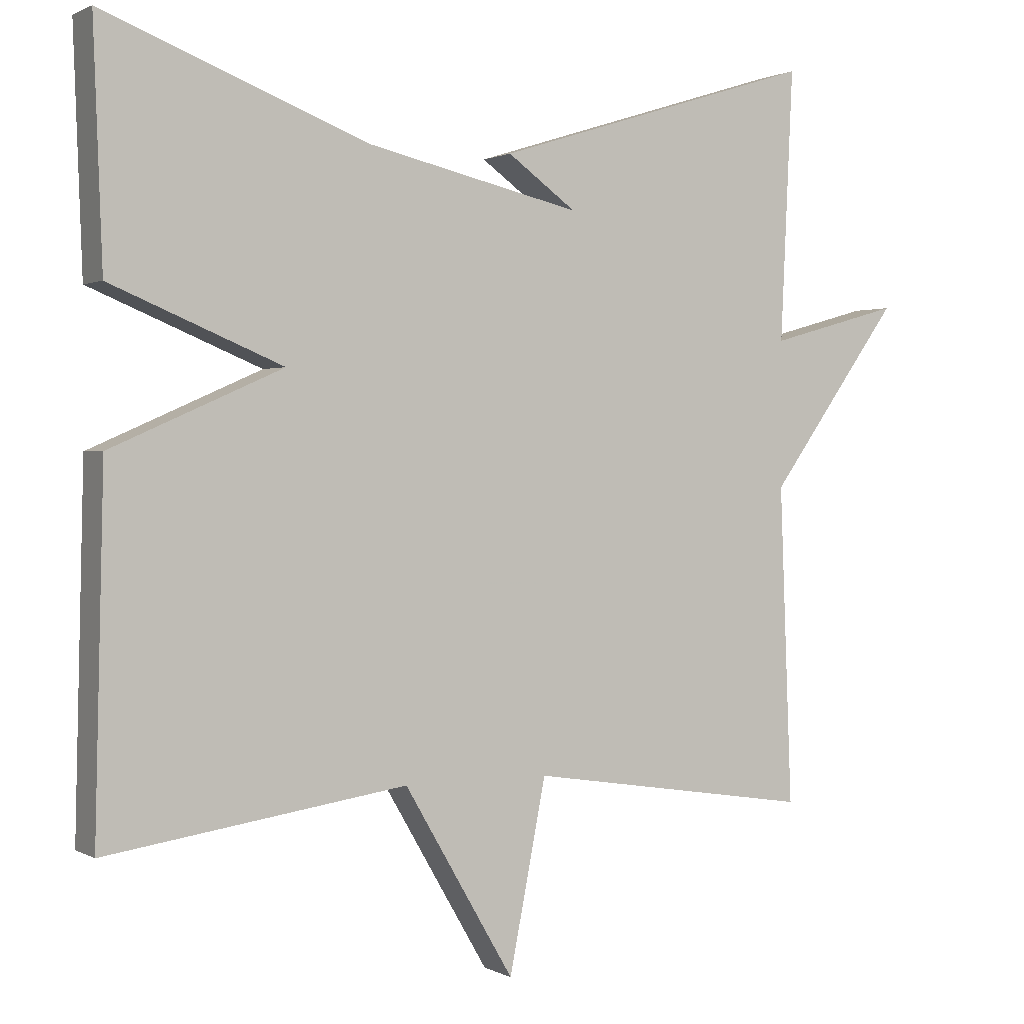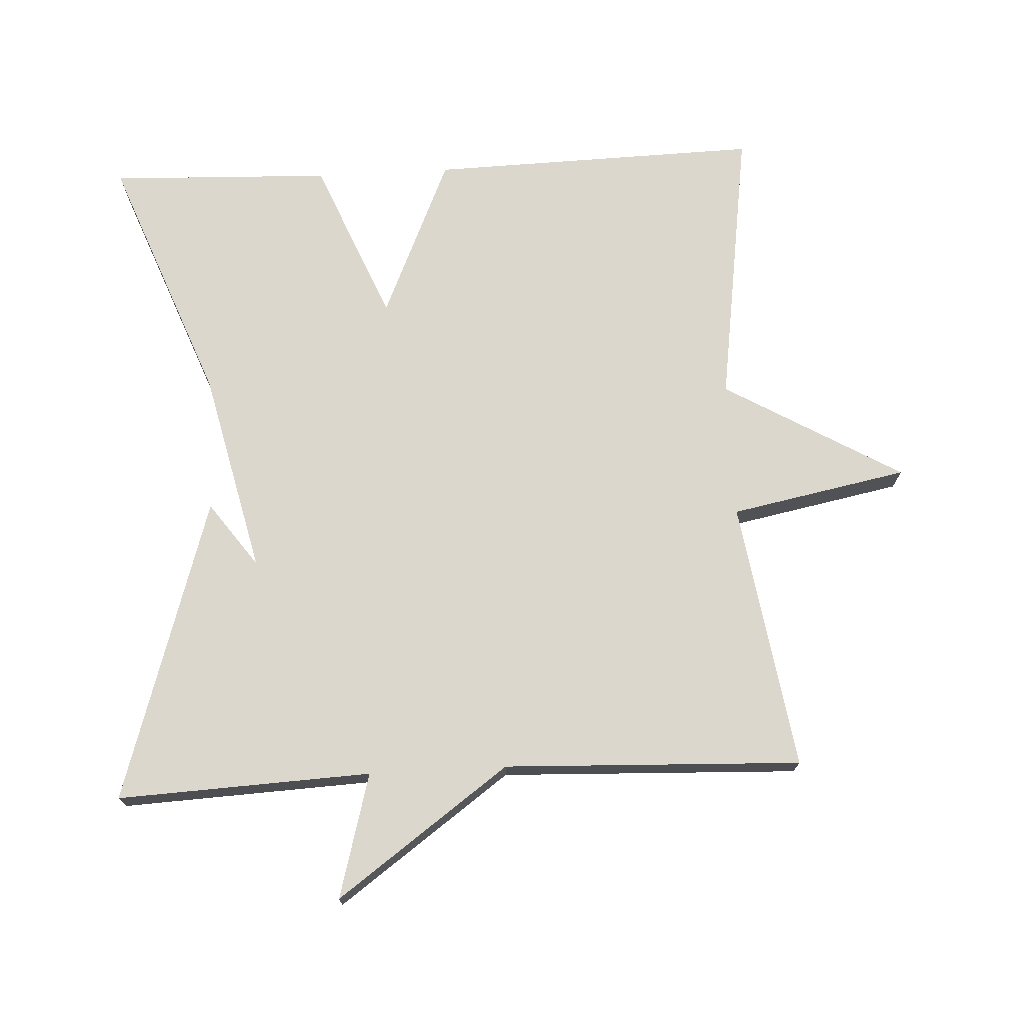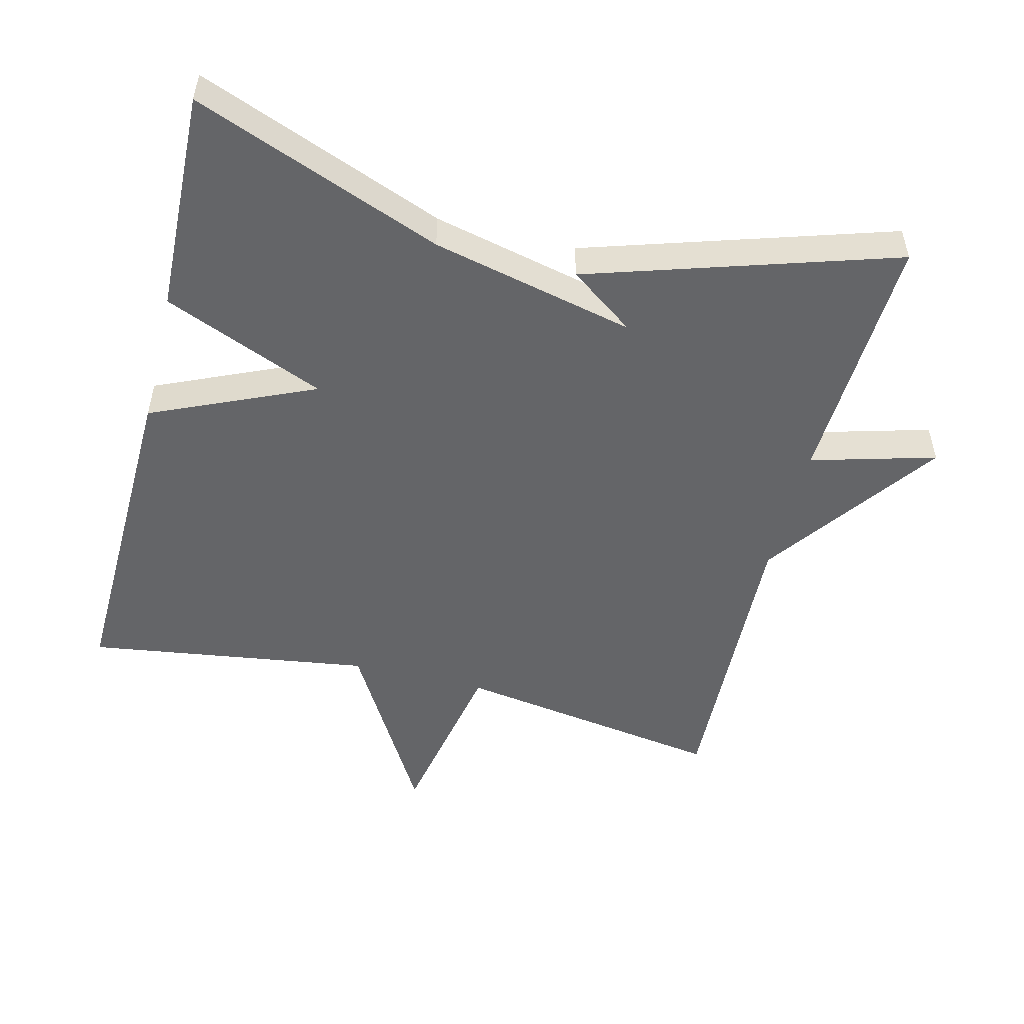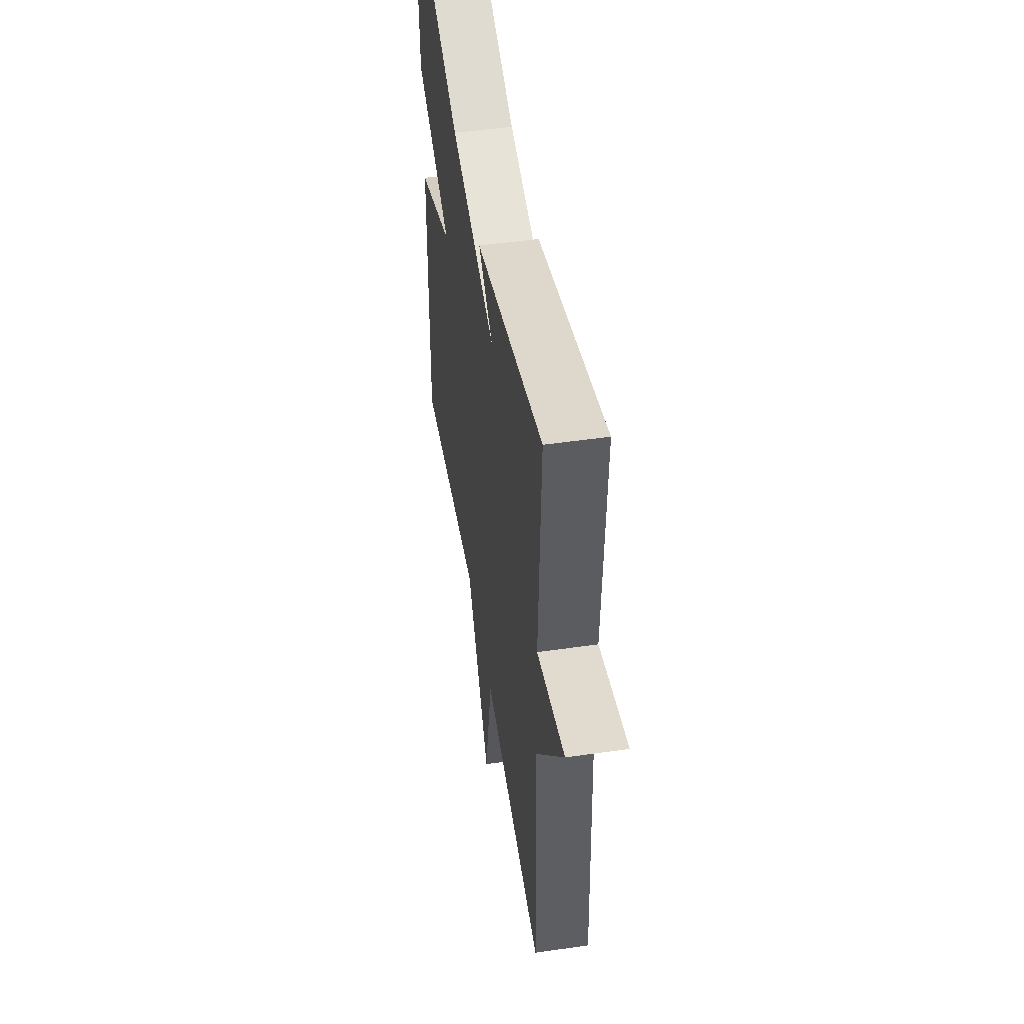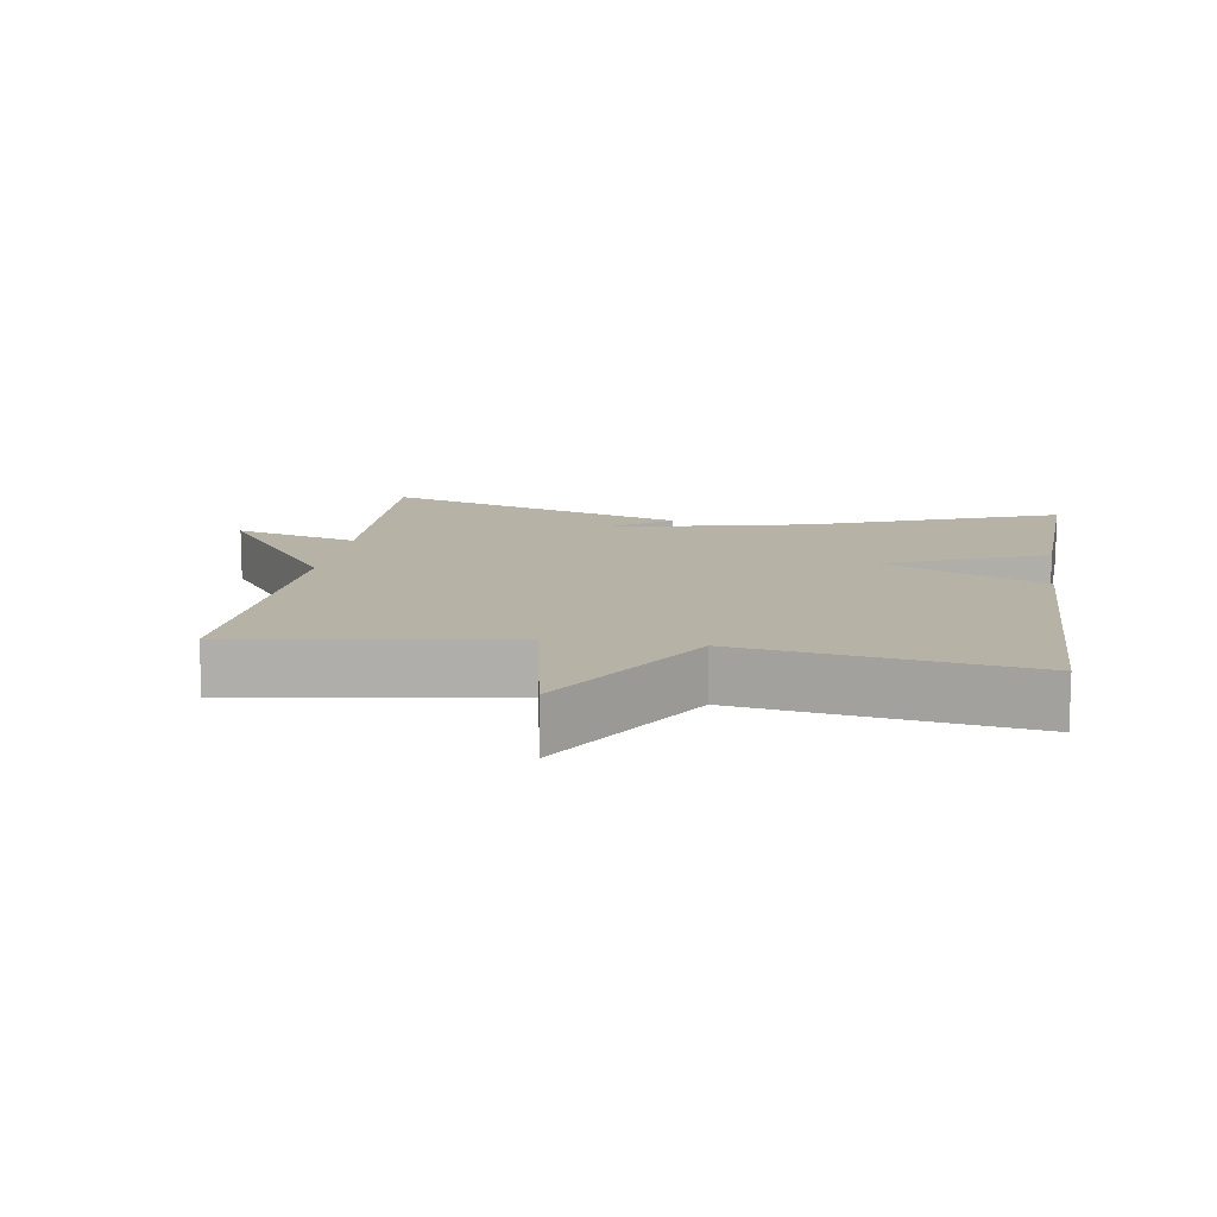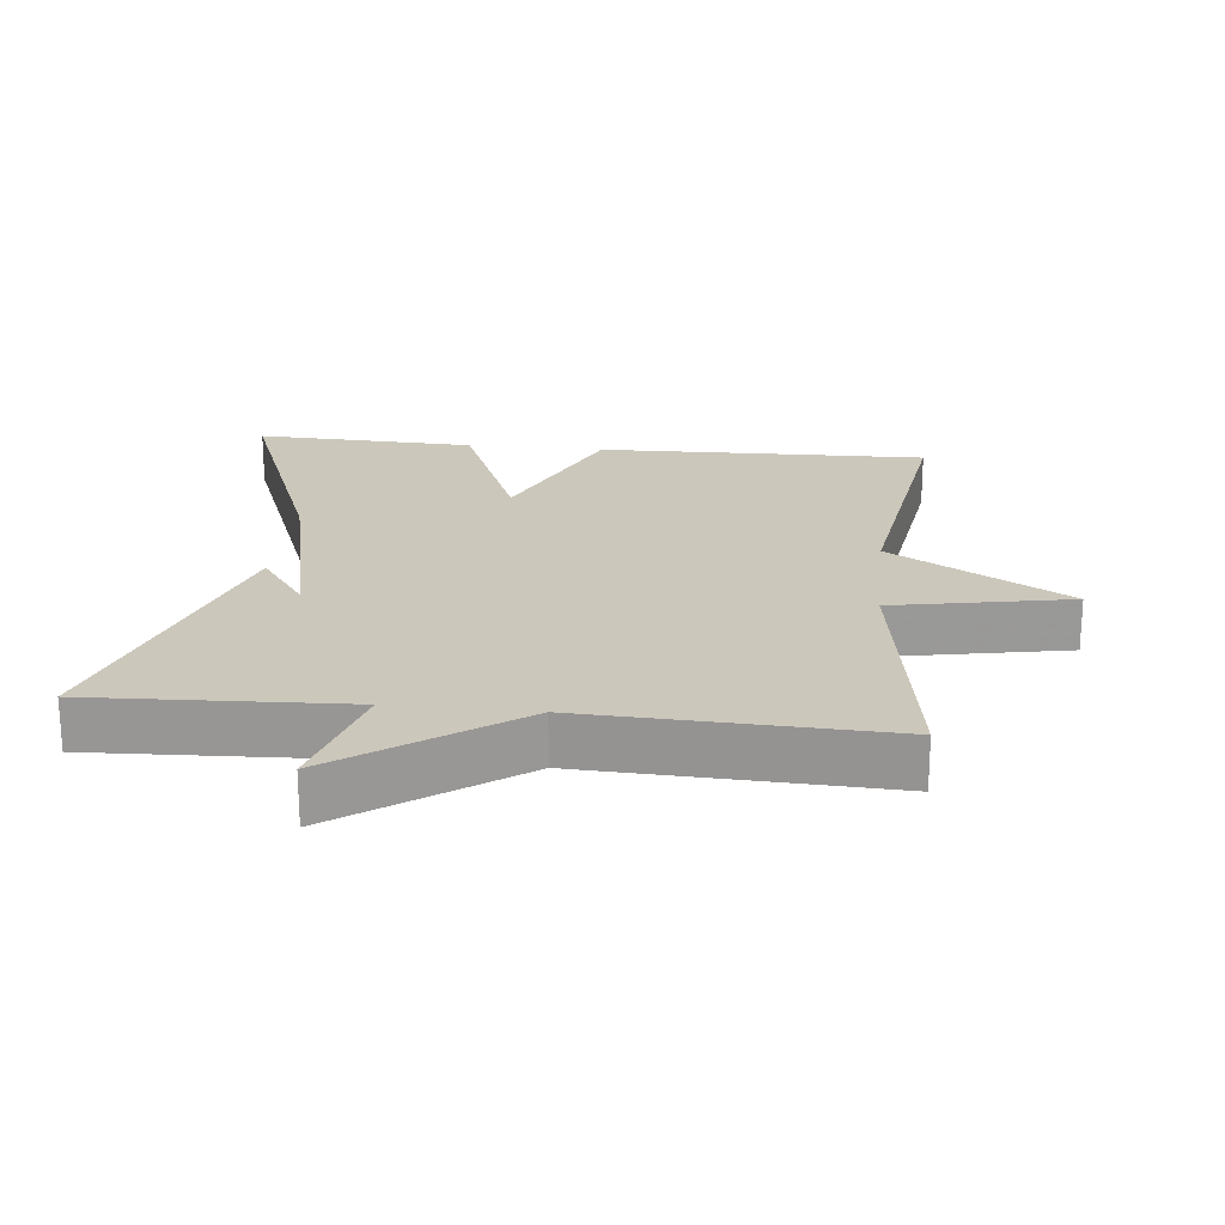
<metadata>
{"format":"obj","ext":"obj","renderer":"f3d","projection":"perspective","resolution":1024,"background":"white","views":[{"elev":1.1,"azim":-29.2,"up":"+Z"},{"elev":72.8,"azim":87.0,"up":"+Y"},{"elev":-51.5,"azim":-14.0,"up":"+Y"},{"elev":49.7,"azim":81.0,"up":"+Z"},{"elev":12.2,"azim":-170.9,"up":"+Y"},{"elev":21.6,"azim":96.1,"up":"+Y"}]}
</metadata>
<code>
v -0.5 0.07 0.5
v -0.141 0.07 0.361
v 0.153 0.07 0.293
v 0.059 0.07 0.361
v 0.5 0.07 0.5
v 0.483 0.07 0.132
v 0.663 0.07 0.182
v 0.483 0.07 -0.068
v 0.5 0.07 -0.5
v 0.11 0.07 -0.44
v 0.06 0.07 -0.697
v -0.09 0.07 -0.44
v -0.5 0.07 -0.5
v -0.488 0.07 -0.021
v -0.254 0.07 0.082
v -0.488 0.07 0.179
v -0.5 0 0.5
v -0.141 0 0.361
v 0.153 0 0.293
v 0.059 0 0.361
v 0.5 0 0.5
v 0.483 0 0.132
v 0.663 0 0.182
v 0.483 0 -0.068
v 0.5 0 -0.5
v 0.11 0 -0.44
v 0.06 0 -0.697
v -0.09 0 -0.44
v -0.5 0 -0.5
v -0.488 0 -0.021
v -0.254 0 0.082
v -0.488 0 0.179
f 15 16 1 2
f 12 13 14 15
f 15 2 3
f 12 15 3
f 11 12 3
f 10 11 3
f 8 9 10 3
f 6 7 8
f 6 8 3
f 3 4 5 6
f 18 17 32 31
f 31 30 29 28
f 19 18 31
f 19 31 28
f 19 28 27
f 19 27 26
f 19 26 25 24
f 24 23 22
f 19 24 22
f 22 21 20 19
f 1 17 18 2
f 2 18 19 3
f 3 19 20 4
f 4 20 21 5
f 5 21 22 6
f 6 22 23 7
f 7 23 24 8
f 8 24 25 9
f 9 25 26 10
f 10 26 27 11
f 11 27 28 12
f 12 28 29 13
f 13 29 30 14
f 14 30 31 15
f 15 31 32 16
f 16 32 17 1

</code>
